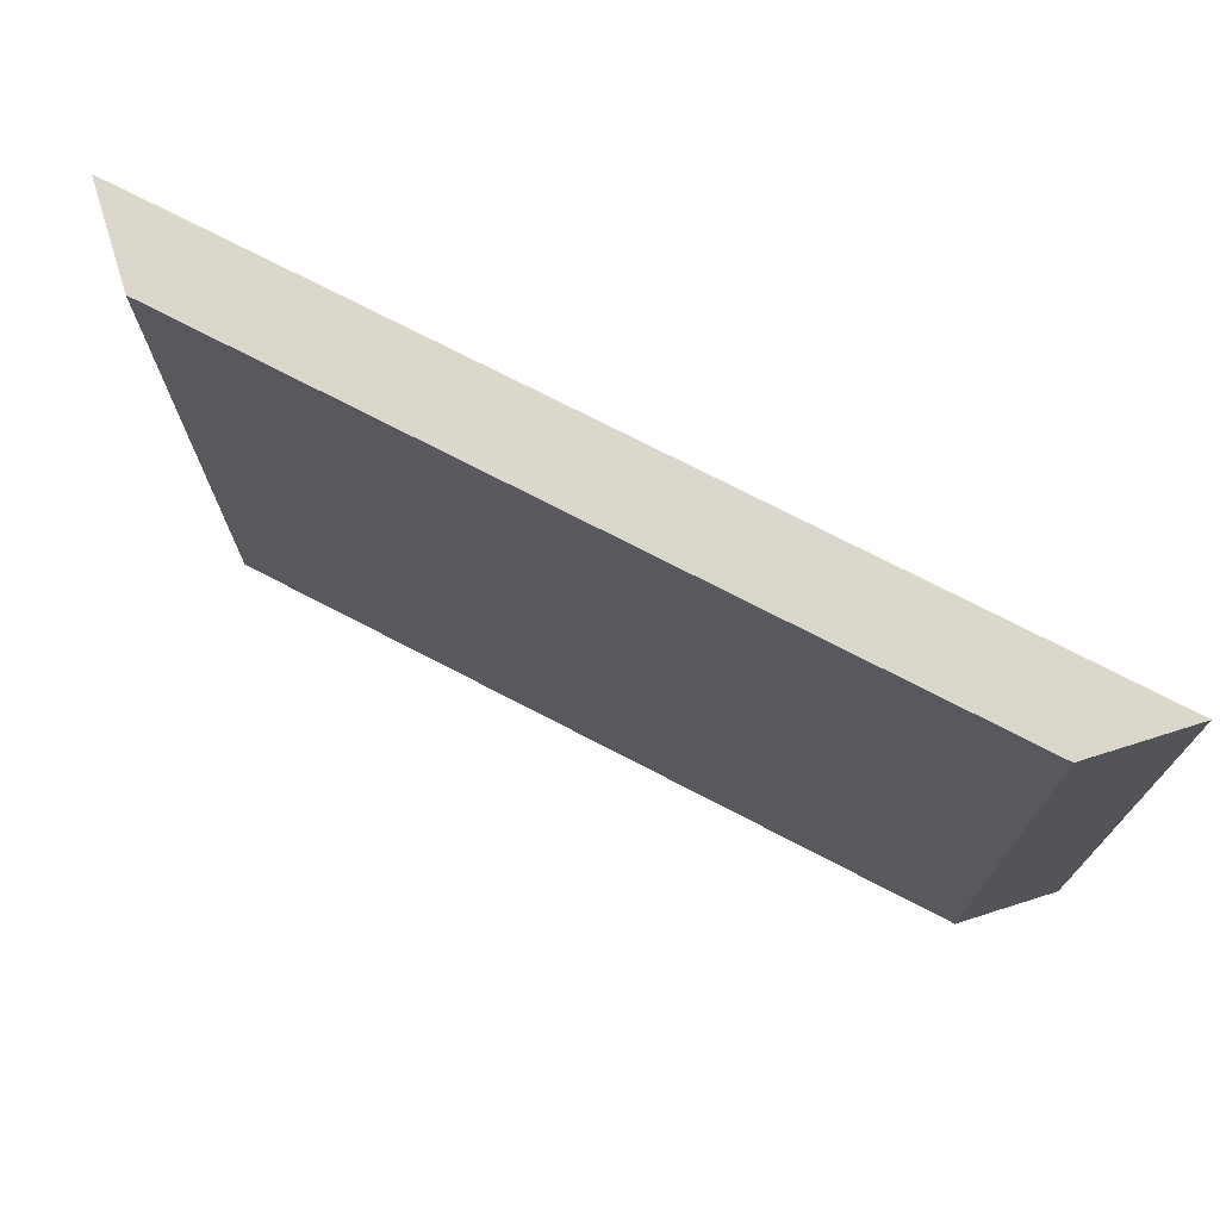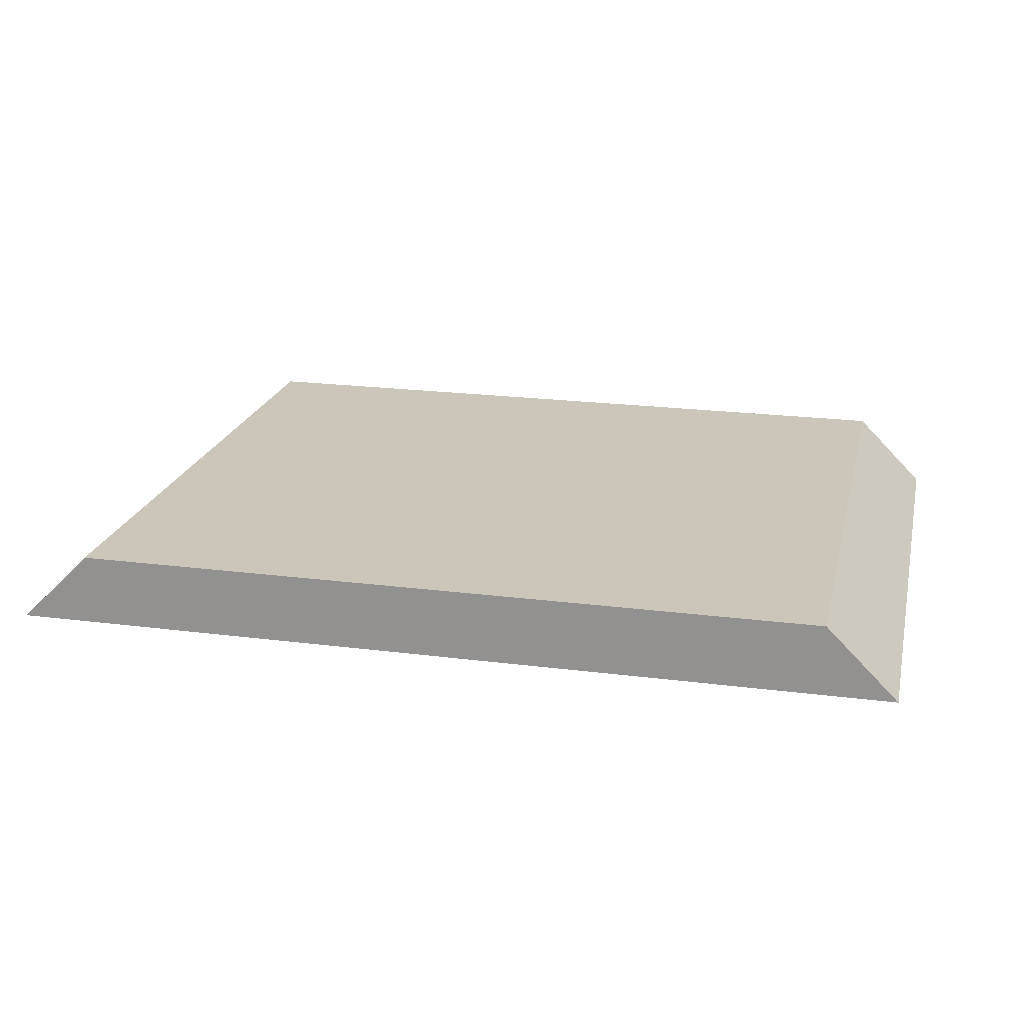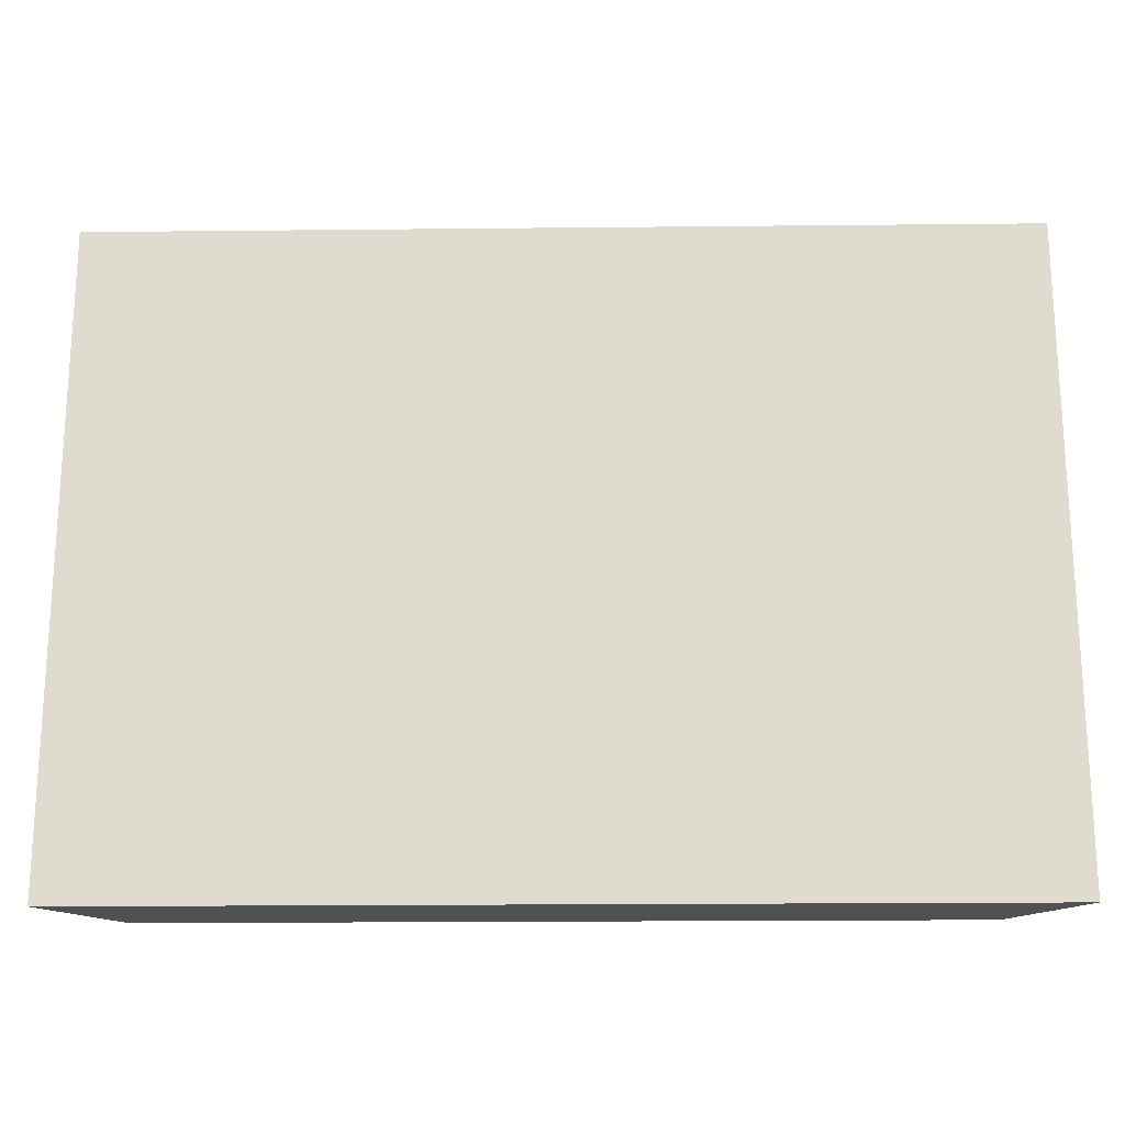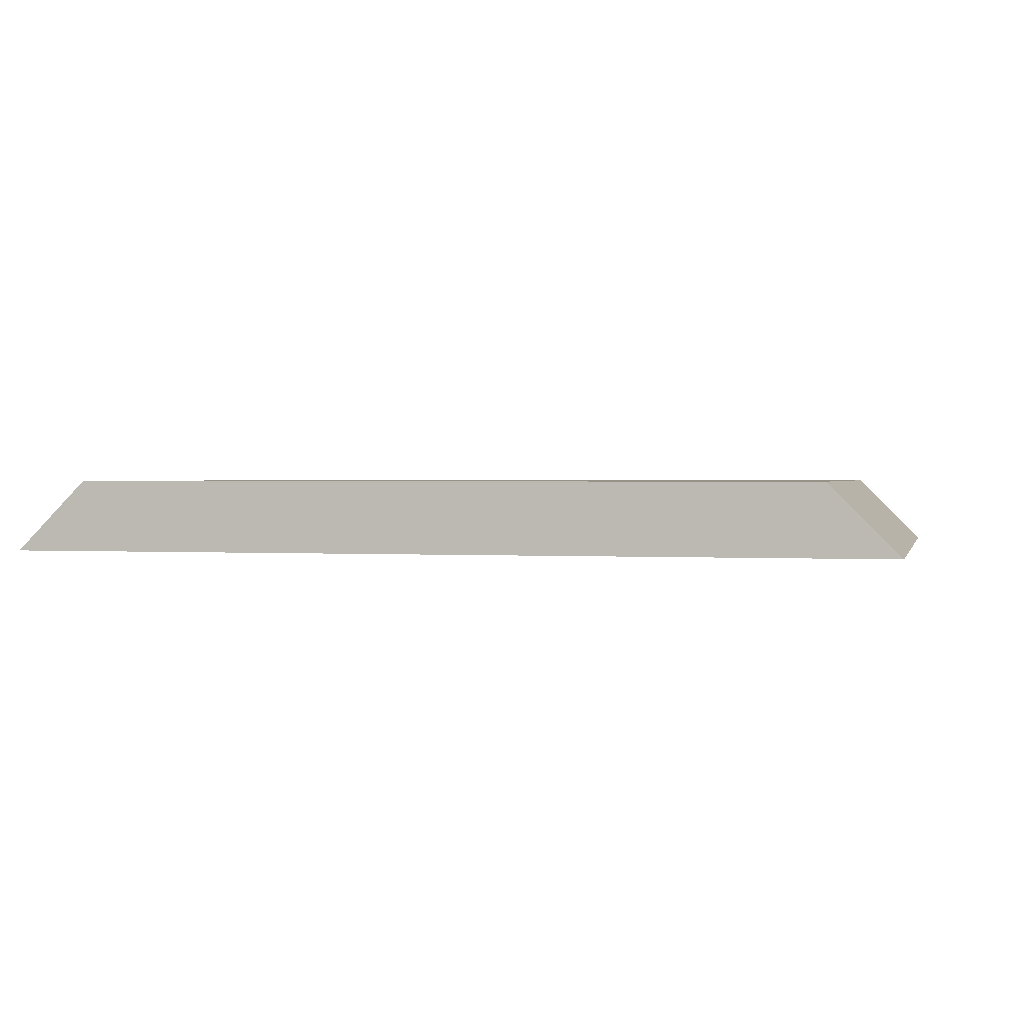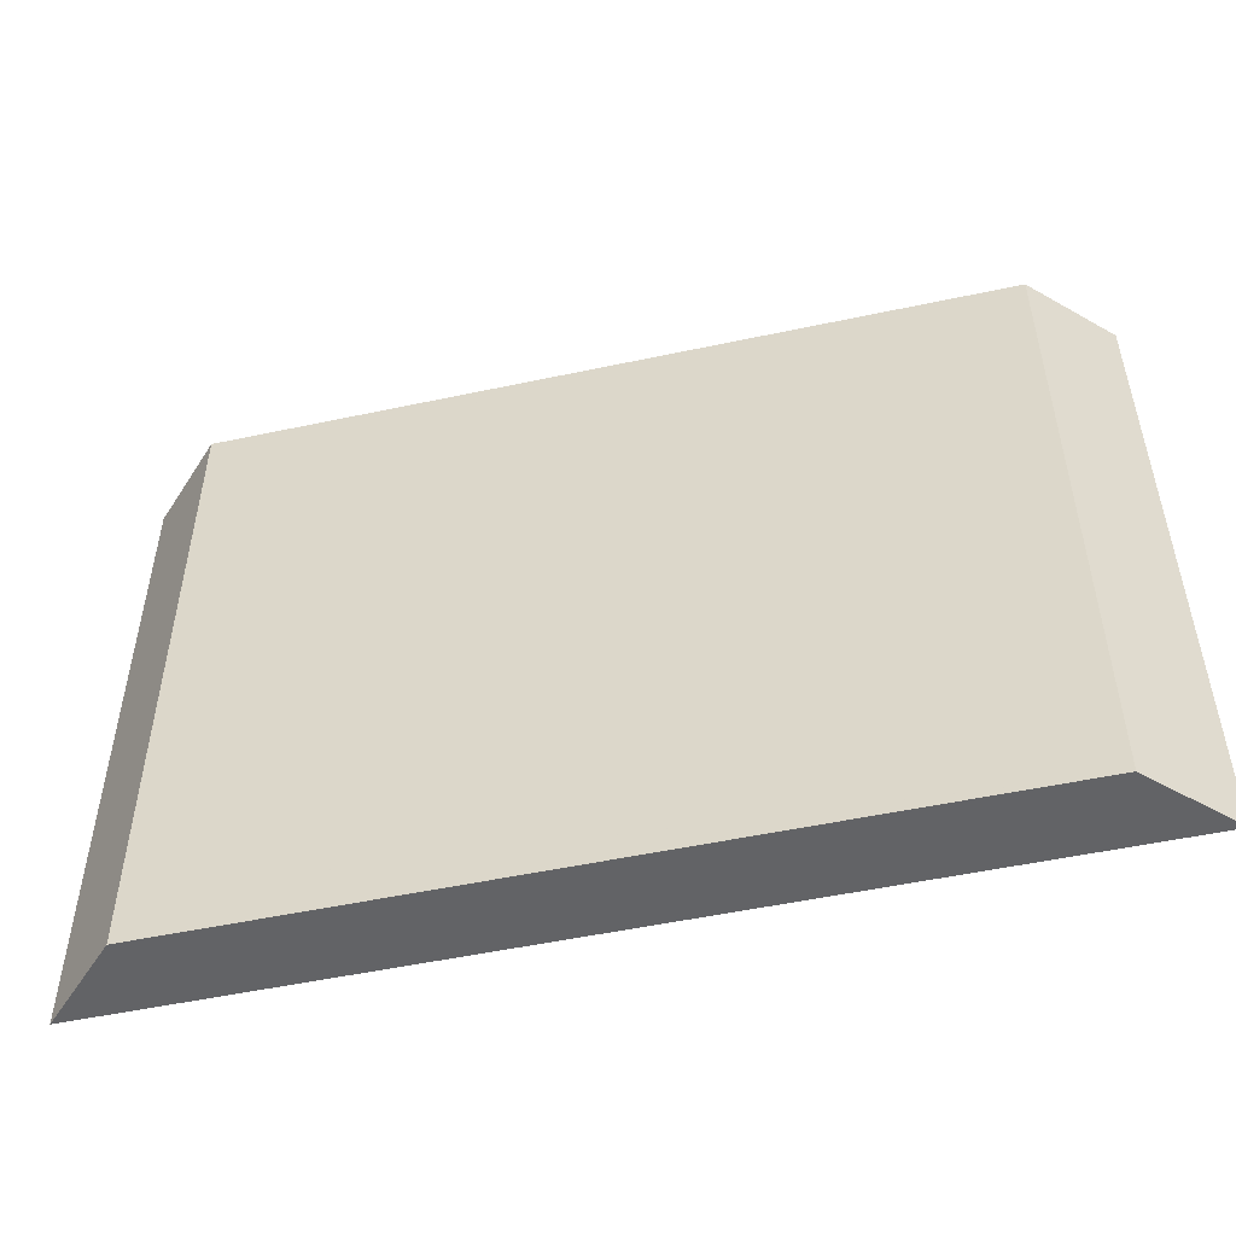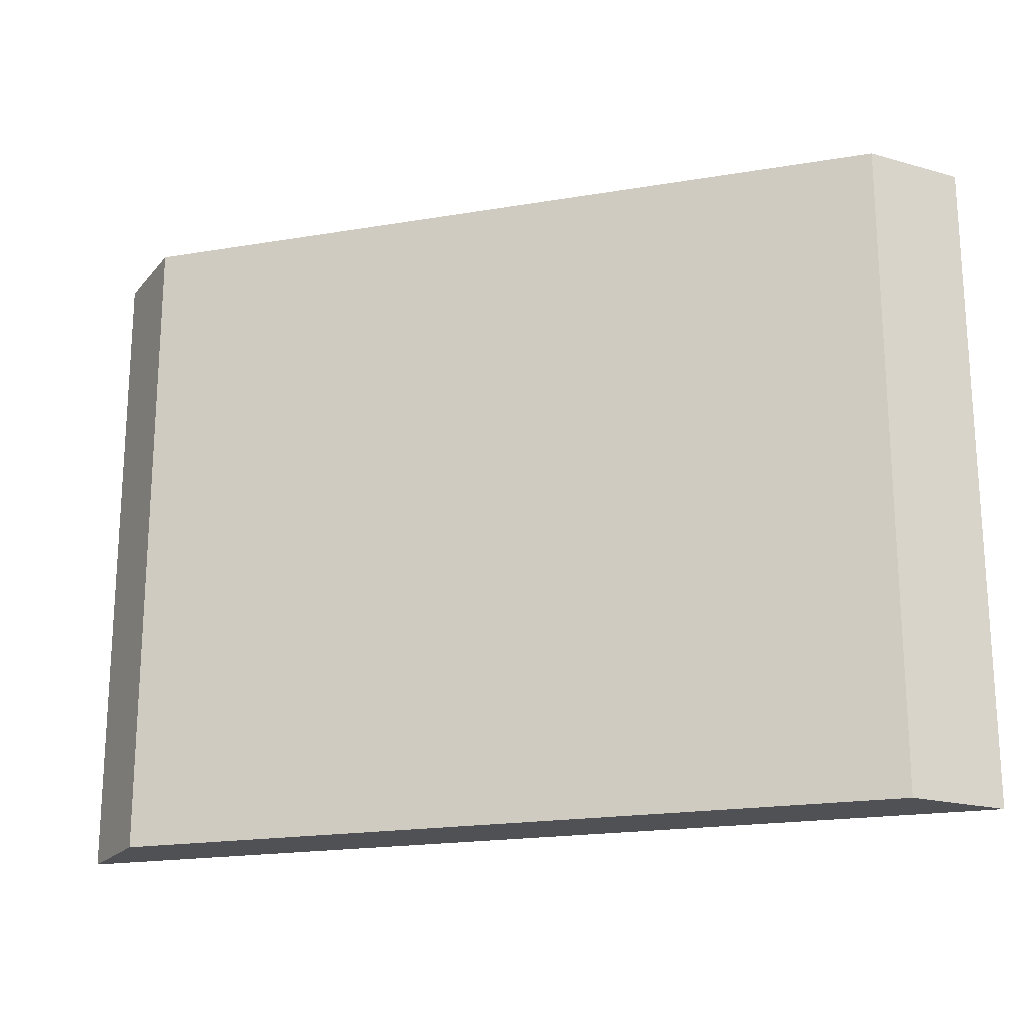
<metadata>
{"format":"obj","ext":"obj","renderer":"f3d","projection":"perspective","resolution":1024,"background":"white","views":[{"elev":73.1,"azim":27.5,"up":"+Y"},{"elev":21.0,"azim":-167.0,"up":"+Z"},{"elev":-19.9,"azim":-178.9,"up":"+Y"},{"elev":1.1,"azim":-166.5,"up":"+Z"},{"elev":-50.9,"azim":13.2,"up":"+Y"},{"elev":-19.8,"azim":17.3,"up":"+Y"}]}
</metadata>
<code>
v 49.5 -0.001 0
v 49.5 -0.001 0
v -49.46 70 1.327e-11
v -49.5 70 1.327e-11
v 6.636e-12 -0.001 6.644e-12
v -49.5 -0.001 1.327e-11
v -49.5 -0.001 1.327e-11
v 49.5 70 0
v 49.46 -0.001 0
v -41.58 11.2 7.92
v -41.58 -0.001 7.92
v -41.58 -0.001 7.92
v -41.58 5.575 7.92
v -41.58 70 7.92
v 41.58 11.2 7.92
v 41.58 64.42 7.92
v 41.58 70 7.92
v -41.54 70 7.92
v 41.54 -0.001 7.92
v 41.58 -0.001 7.92
v 41.58 -0.001 7.92
v 7.702e-12 -0.001 7.92
f 1 9 2
f 2 21 1
f 1 20 9
f 20 1 21
f 9 8 2
f 15 2 8
f 21 2 15
f 3 7 4
f 3 4 14
f 5 7 3
f 9 5 3
f 3 8 9
f 17 8 3
f 18 3 14
f 17 3 18
f 10 4 7
f 10 14 4
f 5 6 7
f 5 22 6
f 19 5 9
f 5 19 22
f 6 12 7
f 6 11 12
f 6 22 11
f 13 10 7
f 12 13 7
f 15 8 16
f 16 8 17
f 9 20 19
f 16 10 13
f 14 10 16
f 11 22 12
f 12 22 13
f 15 16 13
f 21 15 13
f 19 21 13
f 22 19 13
f 18 14 16
f 17 18 16
f 19 20 21

</code>
